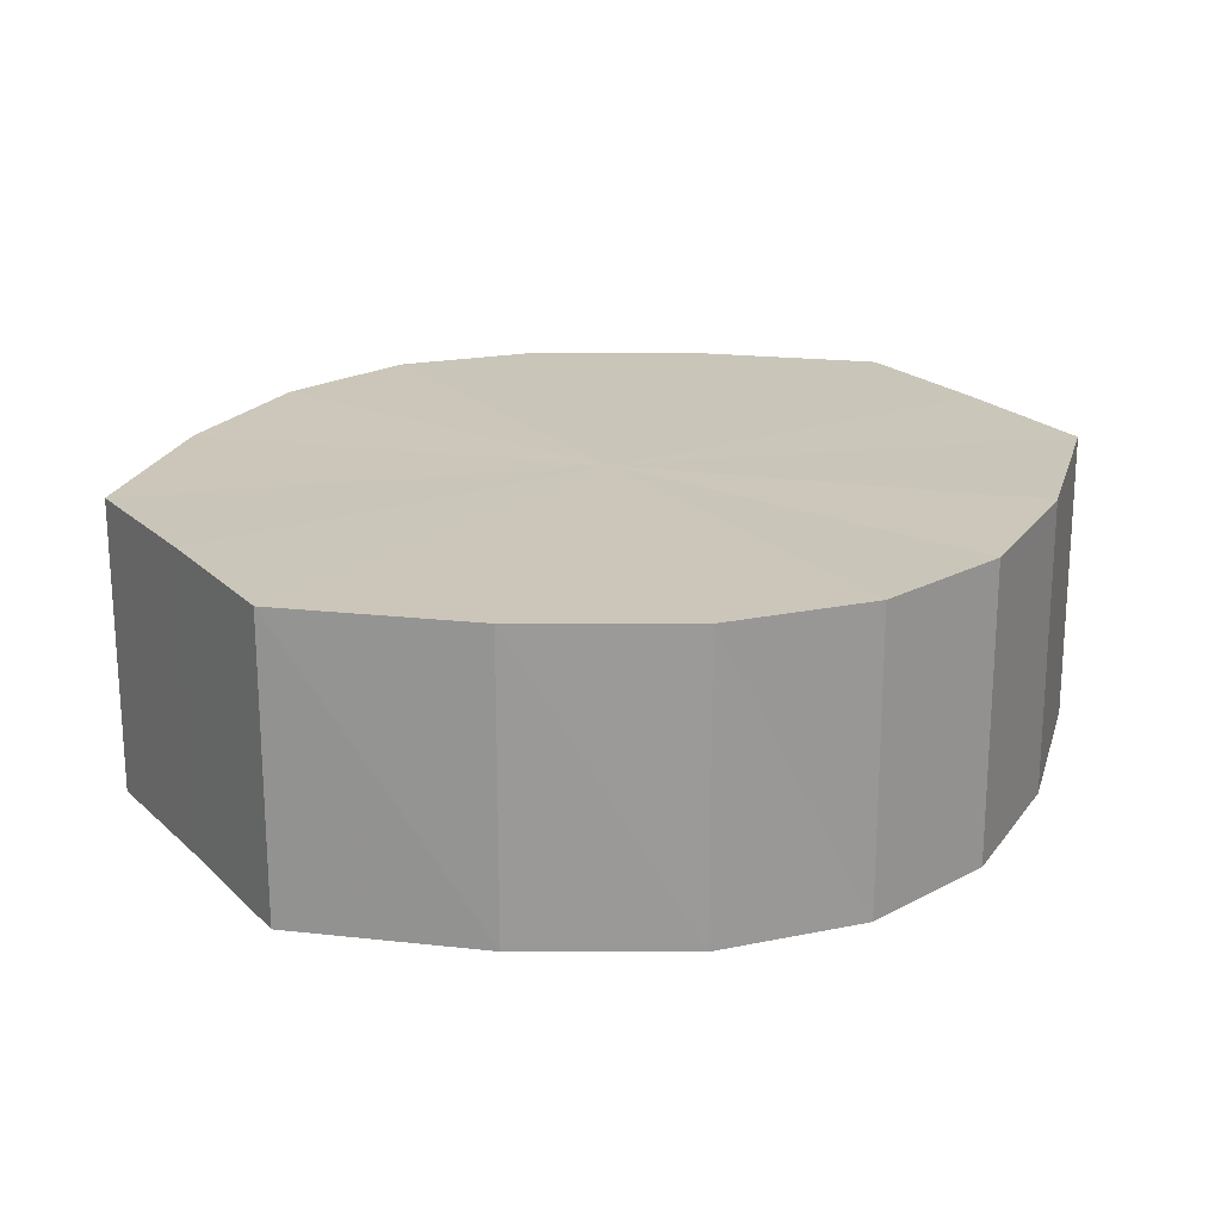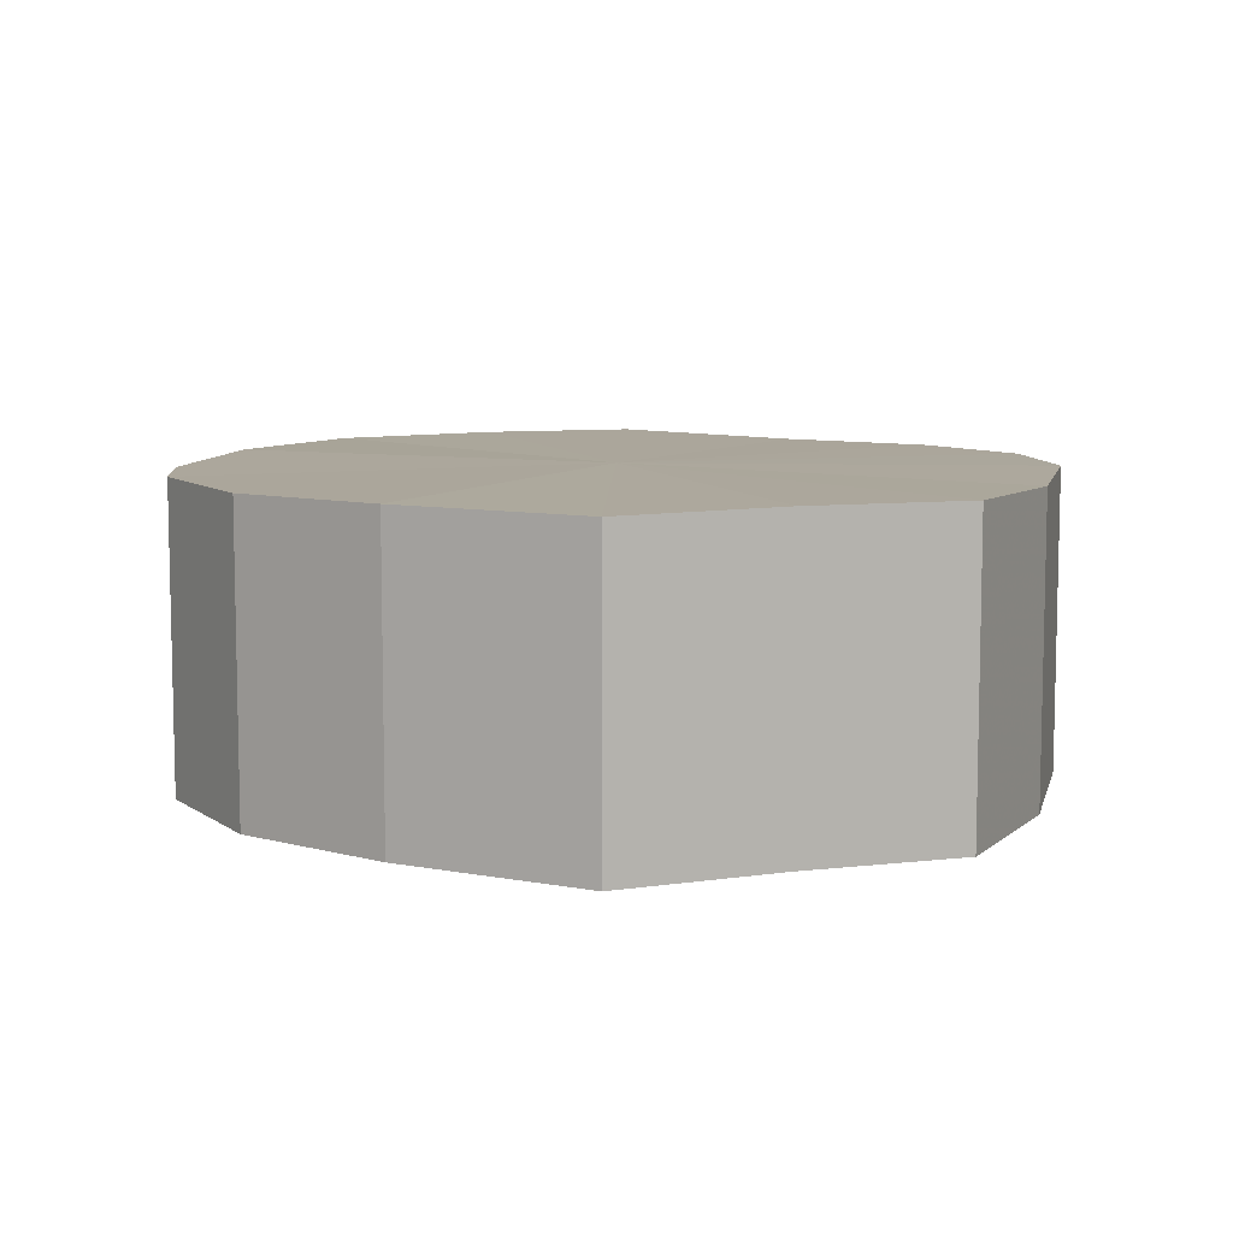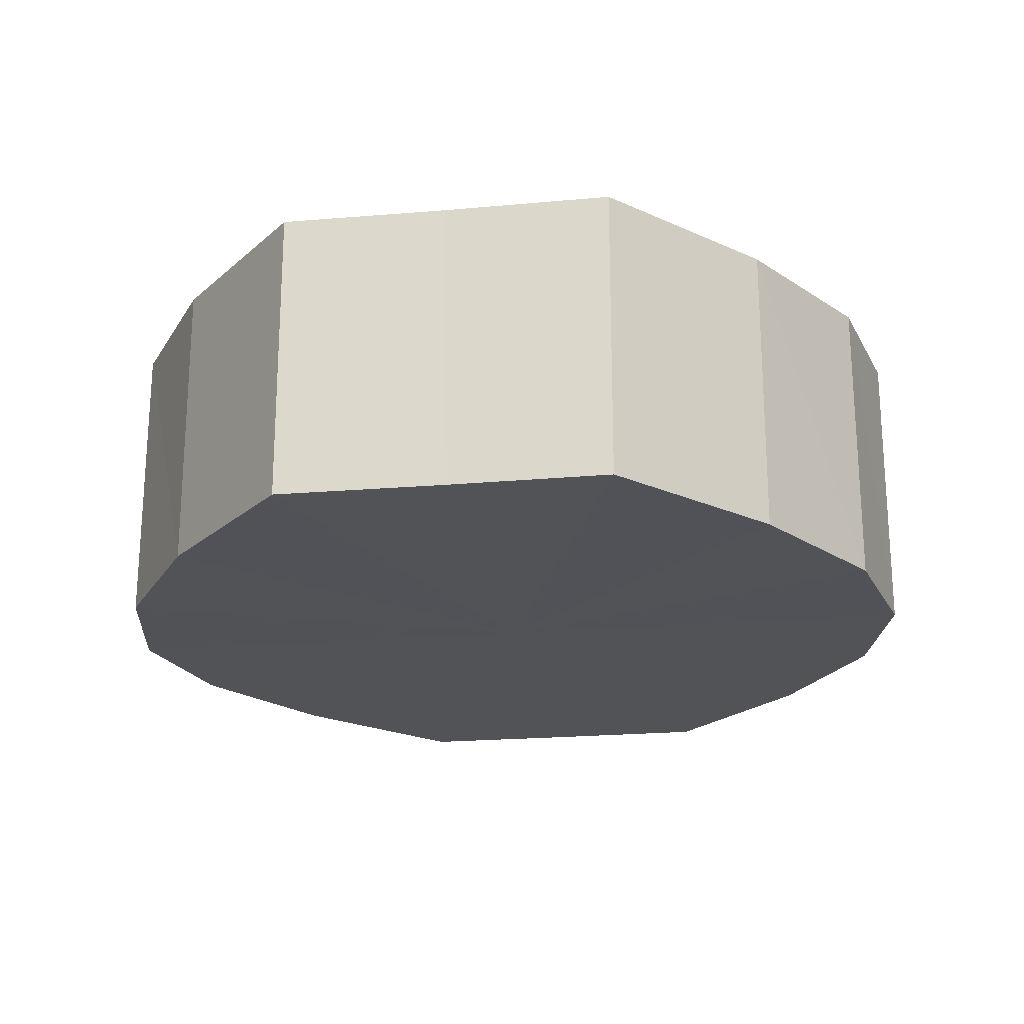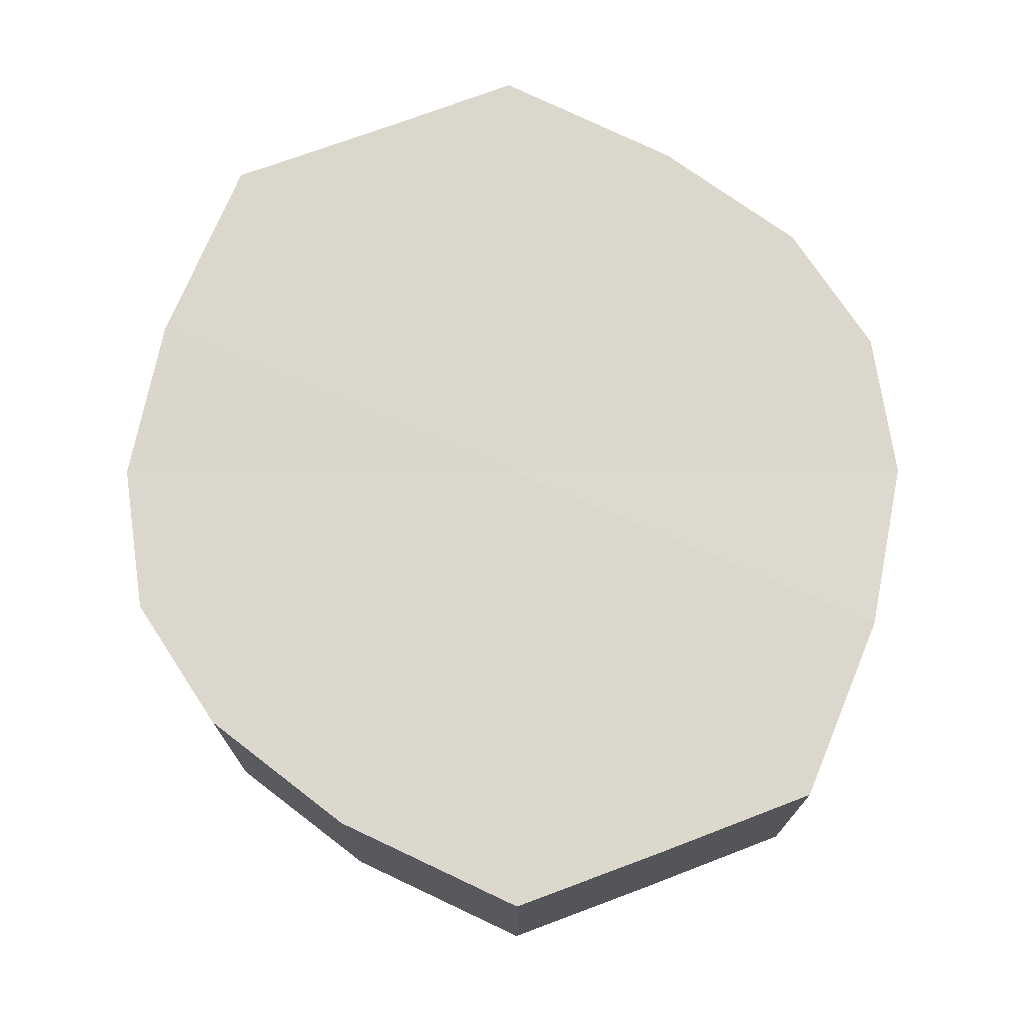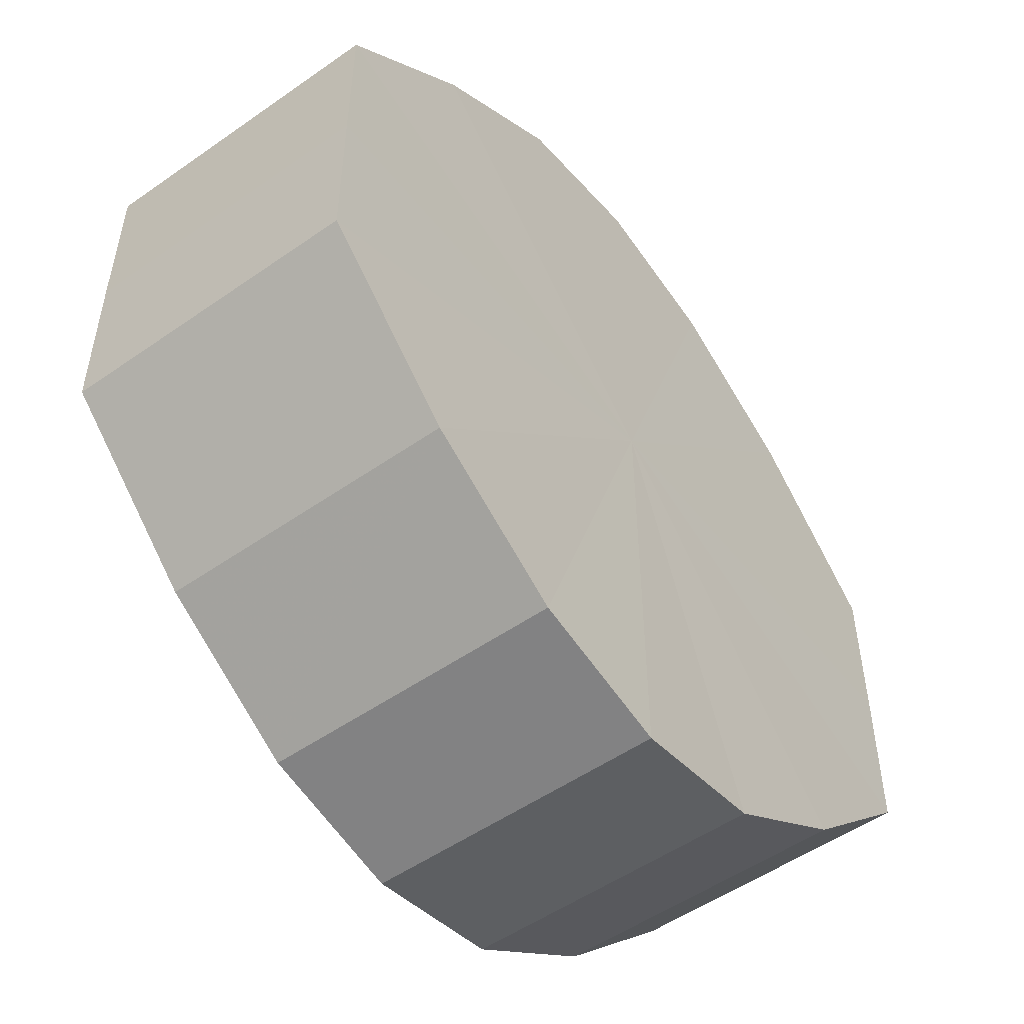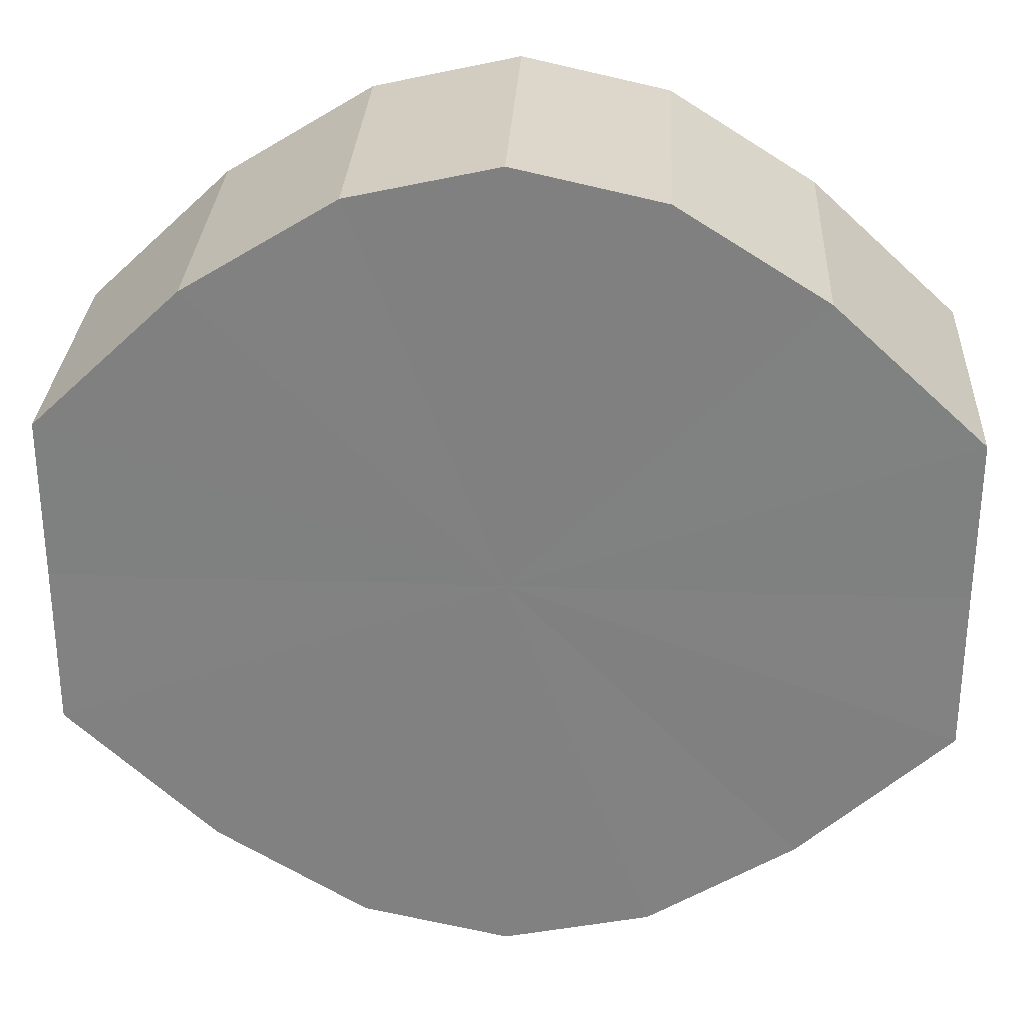
<metadata>
{"format":"obj","ext":"obj","renderer":"f3d","projection":"perspective","resolution":1024,"background":"white","views":[{"elev":20.9,"azim":148.1,"up":"+Y"},{"elev":8.1,"azim":-108.9,"up":"+Y"},{"elev":-21.7,"azim":-81.3,"up":"+Y"},{"elev":73.0,"azim":69.2,"up":"+Y"},{"elev":-52.2,"azim":127.2,"up":"+Z"},{"elev":29.3,"azim":-177.1,"up":"+Z"}]}
</metadata>
<code>
o 1279
v 2227 1865 14.12
v 2227 1865 14.11
v 2227 1865 14.12
v 2227 1865 14.1
v 2227 1865 14.11
v 2227 1865 14.14
v 2227 1865 14.14
v 2227 1865 14.1
v 2227 1865 14.1
v 2227 1865 14.15
v 2227 1865 14.15
v 2227 1865 14.1
v 2227 1865 14.1
v 2227 1865 14.15
v 2227 1865 14.15
v 2227 1865 14.1
v 2227 1865 14.1
v 2227 1865 14.15
v 2227 1865 14.15
v 2227 1865 14.1
v 2227 1865 14.1
v 2227 1865 14.15
v 2227 1865 14.15
v 2227 1865 14.11
v 2227 1865 14.1
v 2227 1865 14.15
v 2227 1865 14.15
v 2227 1865 14.12
v 2227 1865 14.11
v 2227 1865 14.14
v 2227 1865 14.14
v 2227 1865 14.12
v 2227 1865 14.12
v 2227 1865 14.11
v 2227 1865 14.11
v 2227 1865 14.1
v 2227 1865 14.1
v 2227 1865 14.14
v 2227 1865 14.12
v 2227 1865 14.15
v 2227 1865 14.14
v 2227 1865 14.1
v 2227 1865 14.1
v 2227 1865 14.15
v 2227 1865 14.15
v 2227 1865 14.15
v 2227 1865 14.15
v 2227 1865 14.1
v 2227 1865 14.1
v 2227 1865 14.15
v 2227 1865 14.15
v 2227 1865 14.15
v 2227 1865 14.15
v 2227 1865 14.1
v 2227 1865 14.1
v 2227 1865 14.14
v 2227 1865 14.15
v 2227 1865 14.12
v 2227 1865 14.14
v 2227 1865 14.1
v 2227 1865 14.1
v 2227 1865 14.11
v 2227 1865 14.12
v 2227 1865 14.11
v 2227 1865 14.12
v 2227 1865 14.11
v 2227 1865 14.12
v 2227 1865 14.1
v 2227 1865 14.14
v 2227 1865 14.1
v 2227 1865 14.15
v 2227 1865 14.1
v 2227 1865 14.15
v 2227 1865 14.1
v 2227 1865 14.15
v 2227 1865 14.1
v 2227 1865 14.15
v 2227 1865 14.11
v 2227 1865 14.15
v 2227 1865 14.12
v 2227 1865 14.14
v 2227 1865 14.12
v 2227 1865 14.12
v 2227 1865 14.11
v 2227 1865 14.14
v 2227 1865 14.1
v 2227 1865 14.15
v 2227 1865 14.1
v 2227 1865 14.15
v 2227 1865 14.1
v 2227 1865 14.15
v 2227 1865 14.1
v 2227 1865 14.15
v 2227 1865 14.1
v 2227 1865 14.15
v 2227 1865 14.11
v 2227 1865 14.14
v 2227 1865 14.12
f 1 2 3
f 2 4 5
f 6 1 7
f 4 8 9
f 10 6 11
f 8 12 13
f 14 10 15
f 12 16 17
f 18 14 19
f 16 20 21
f 22 18 23
f 20 24 25
f 26 22 27
f 24 28 29
f 30 26 31
f 28 30 32
f 33 34 35
f 35 36 37
f 38 39 33
f 40 41 38
f 37 42 43
f 44 45 40
f 46 47 44
f 43 48 49
f 50 51 46
f 52 53 50
f 49 54 55
f 56 57 52
f 58 59 56
f 55 60 61
f 62 63 58
f 61 64 62
f 65 66 67
f 65 68 66
f 65 67 69
f 65 70 68
f 65 69 71
f 65 72 70
f 65 71 73
f 65 74 72
f 65 73 75
f 65 76 74
f 65 75 77
f 65 78 76
f 65 77 79
f 65 80 78
f 65 79 81
f 65 81 80
f 82 83 84
f 82 85 83
f 82 84 86
f 82 87 85
f 82 86 88
f 82 89 87
f 82 88 90
f 82 91 89
f 82 90 92
f 82 93 91
f 82 92 94
f 82 95 93
f 82 94 96
f 82 97 95
f 82 96 98
f 82 98 97

</code>
